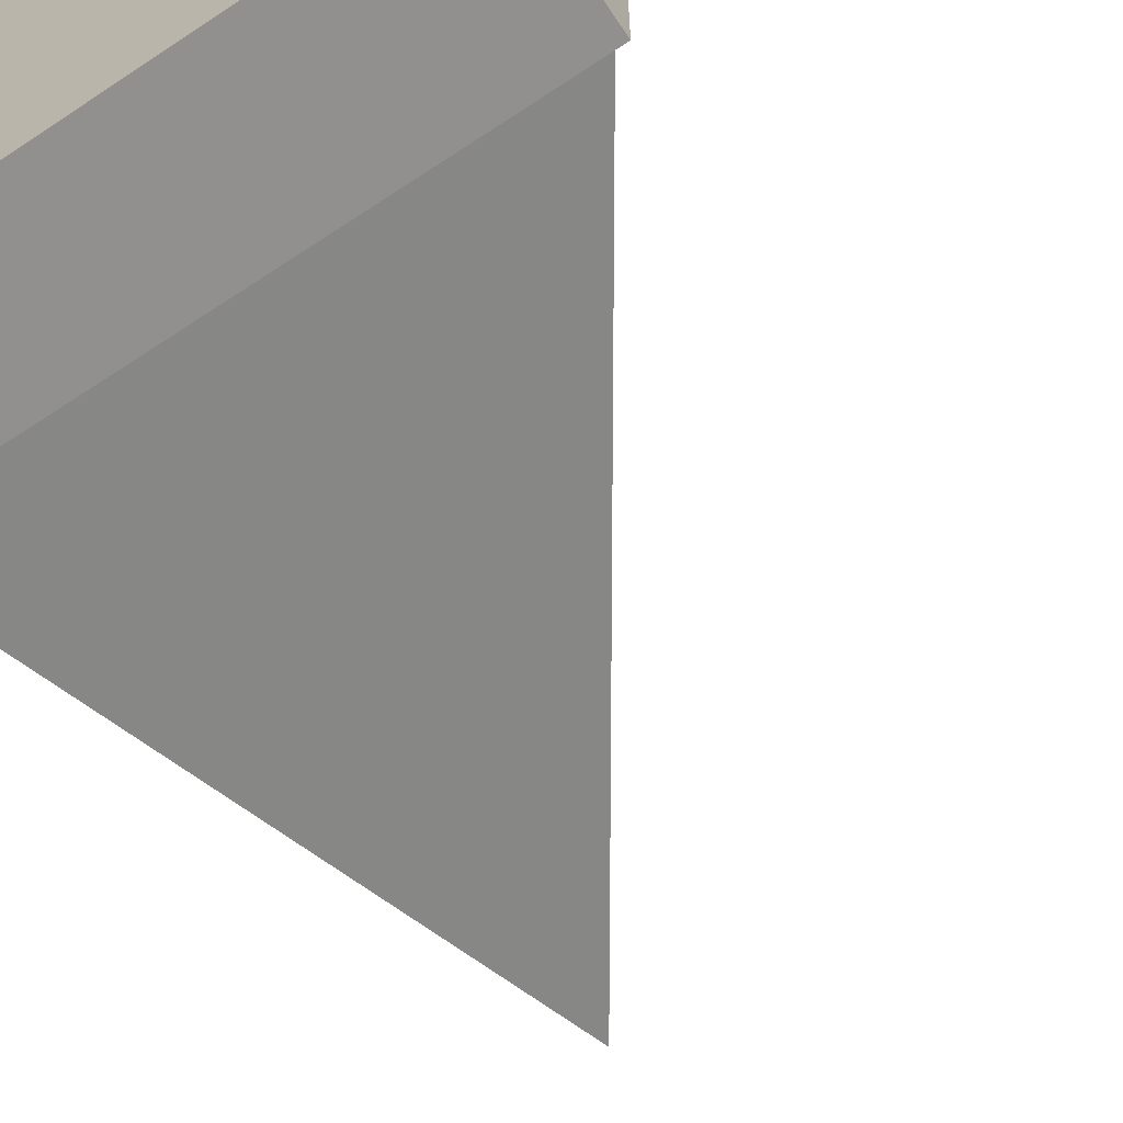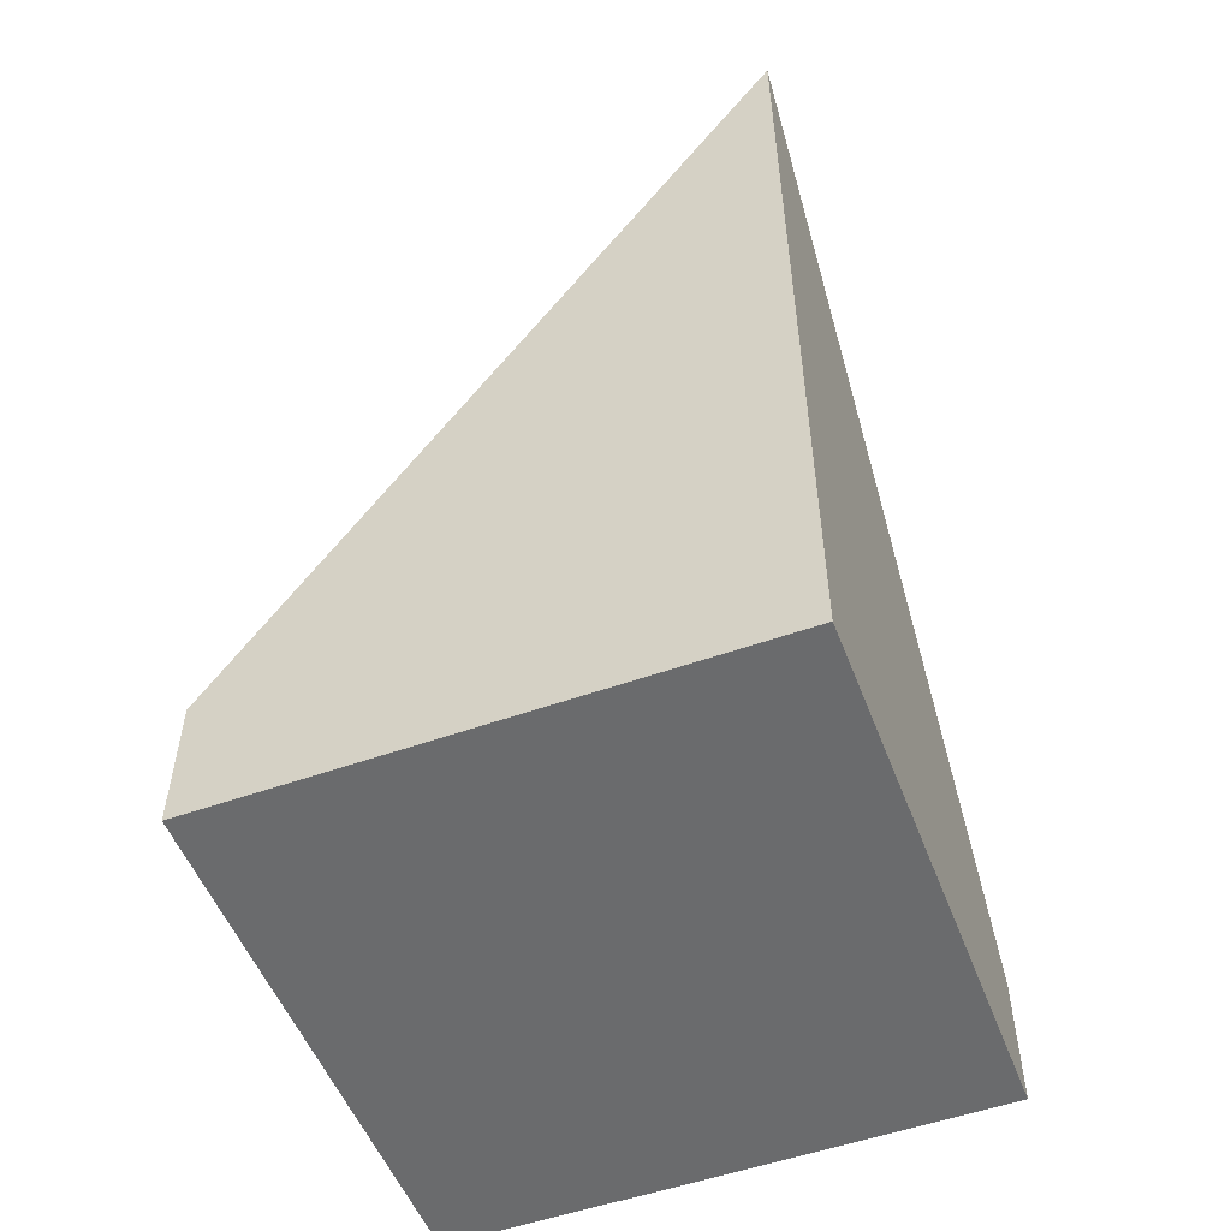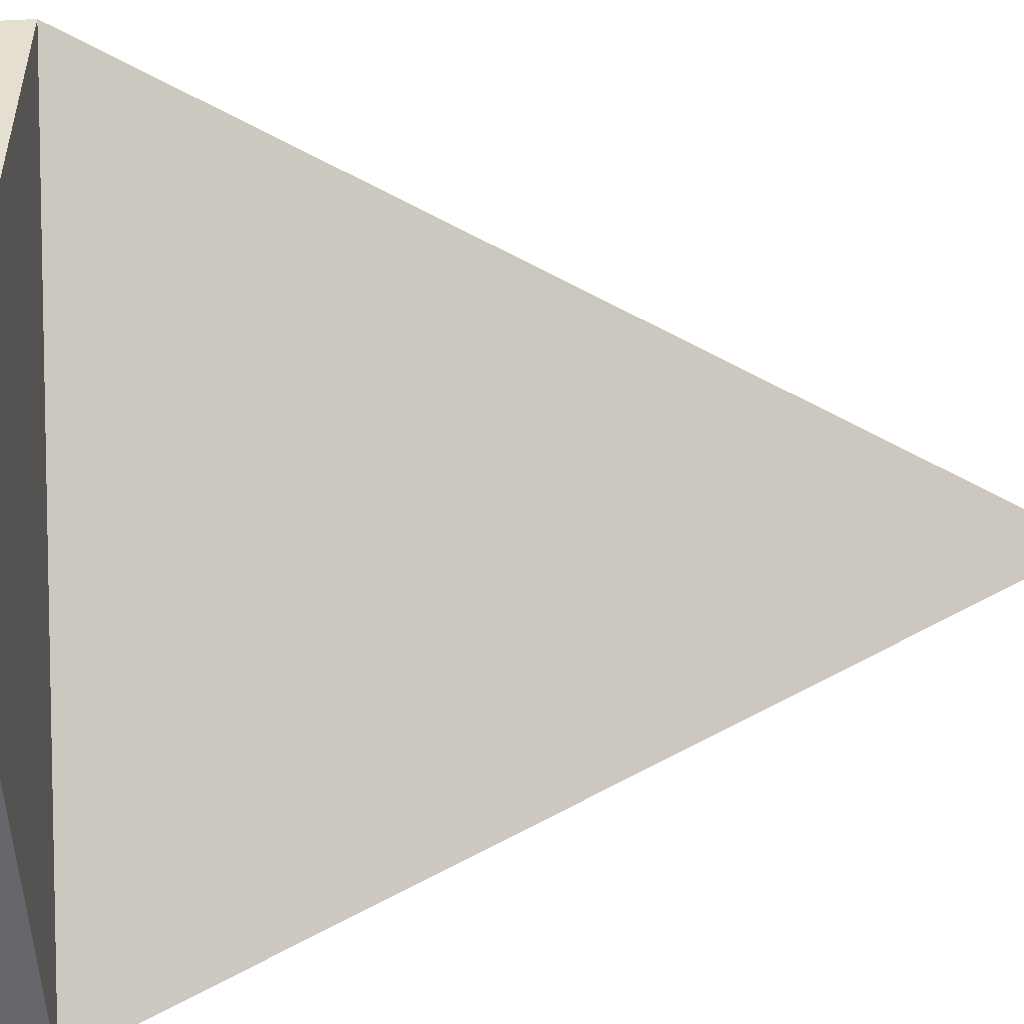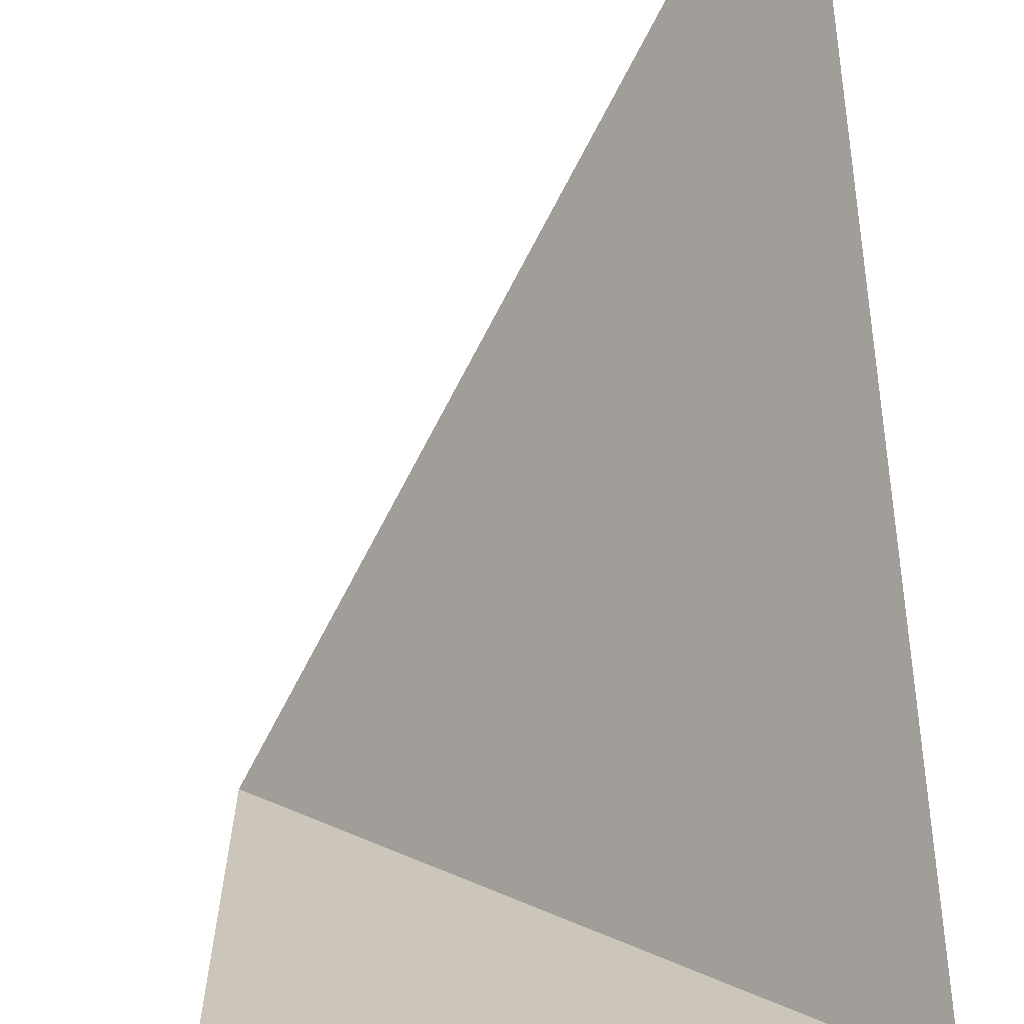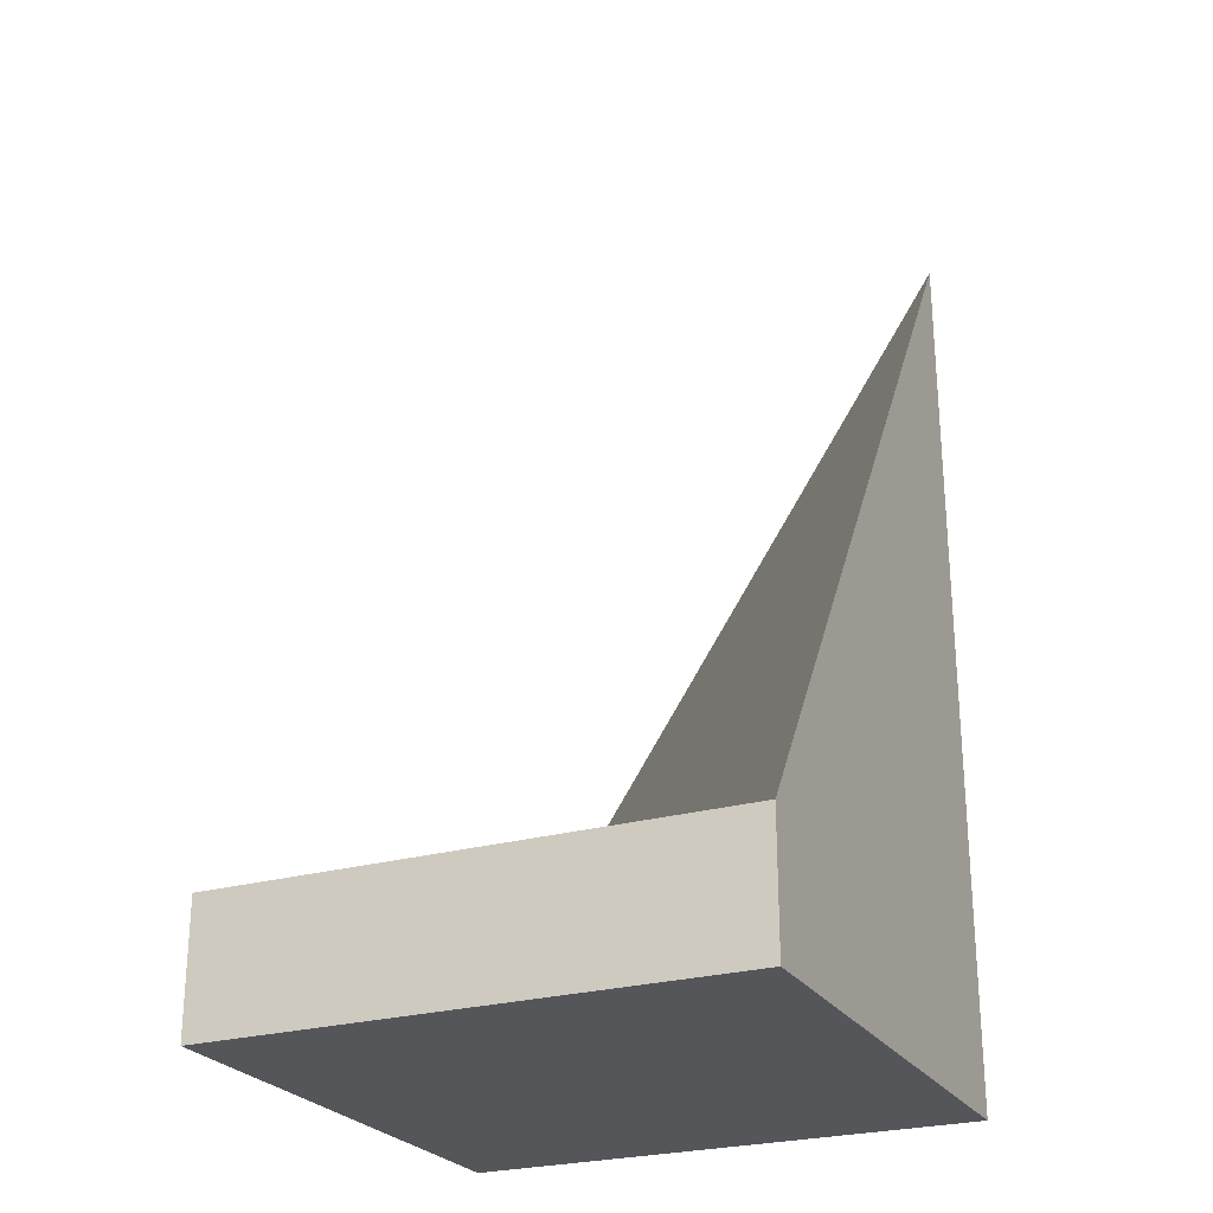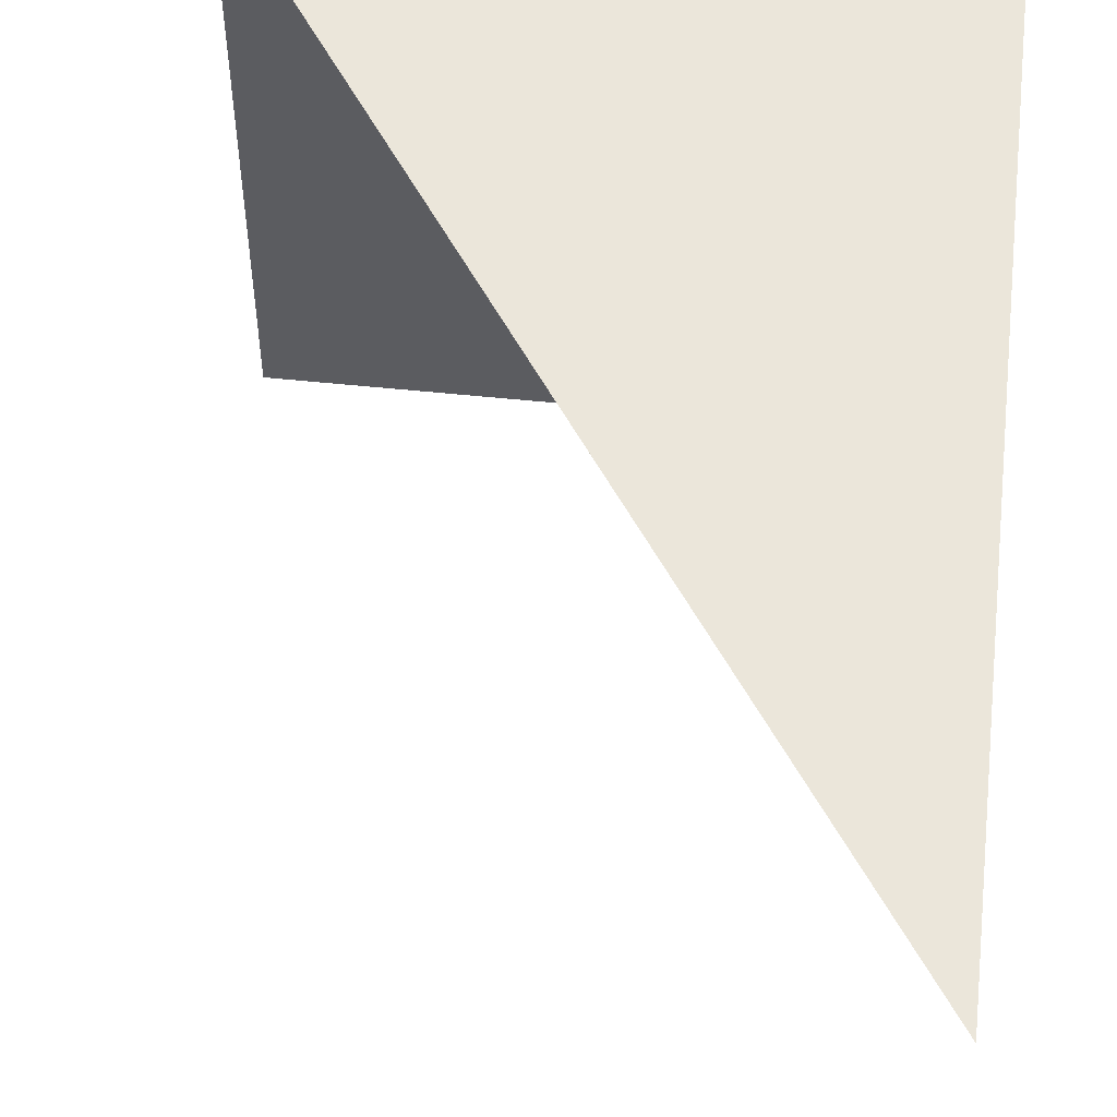
<metadata>
{"format":"obj","ext":"obj","renderer":"f3d","projection":"perspective","resolution":1024,"background":"white","views":[{"elev":-65.7,"azim":33.7,"up":"+Z"},{"elev":-53.2,"azim":-69.2,"up":"+Y"},{"elev":-52.0,"azim":93.0,"up":"+Z"},{"elev":-67.3,"azim":-173.5,"up":"+Z"},{"elev":-25.5,"azim":-155.2,"up":"+Y"},{"elev":54.7,"azim":-173.7,"up":"+Z"}]}
</metadata>
<code>
v  1 0 -1
v  1 0 1
v  -1 0 1
v  -1 0 -1
v  -1 0.5 -1
v  1 0.5 -1
v  1 0.5 1
v  -1 3.5 1
v  0 0.5 -0
g StaticMaterial
f 1 2 3
f 3 4 1
f 5 6 1
f 1 4 5
f 6 7 2
f 2 1 6
f 7 8 3
f 3 2 7
f 8 5 4
f 4 3 8
f 6 9 7
f 7 9 8
f 8 9 5
f 5 9 6

</code>
